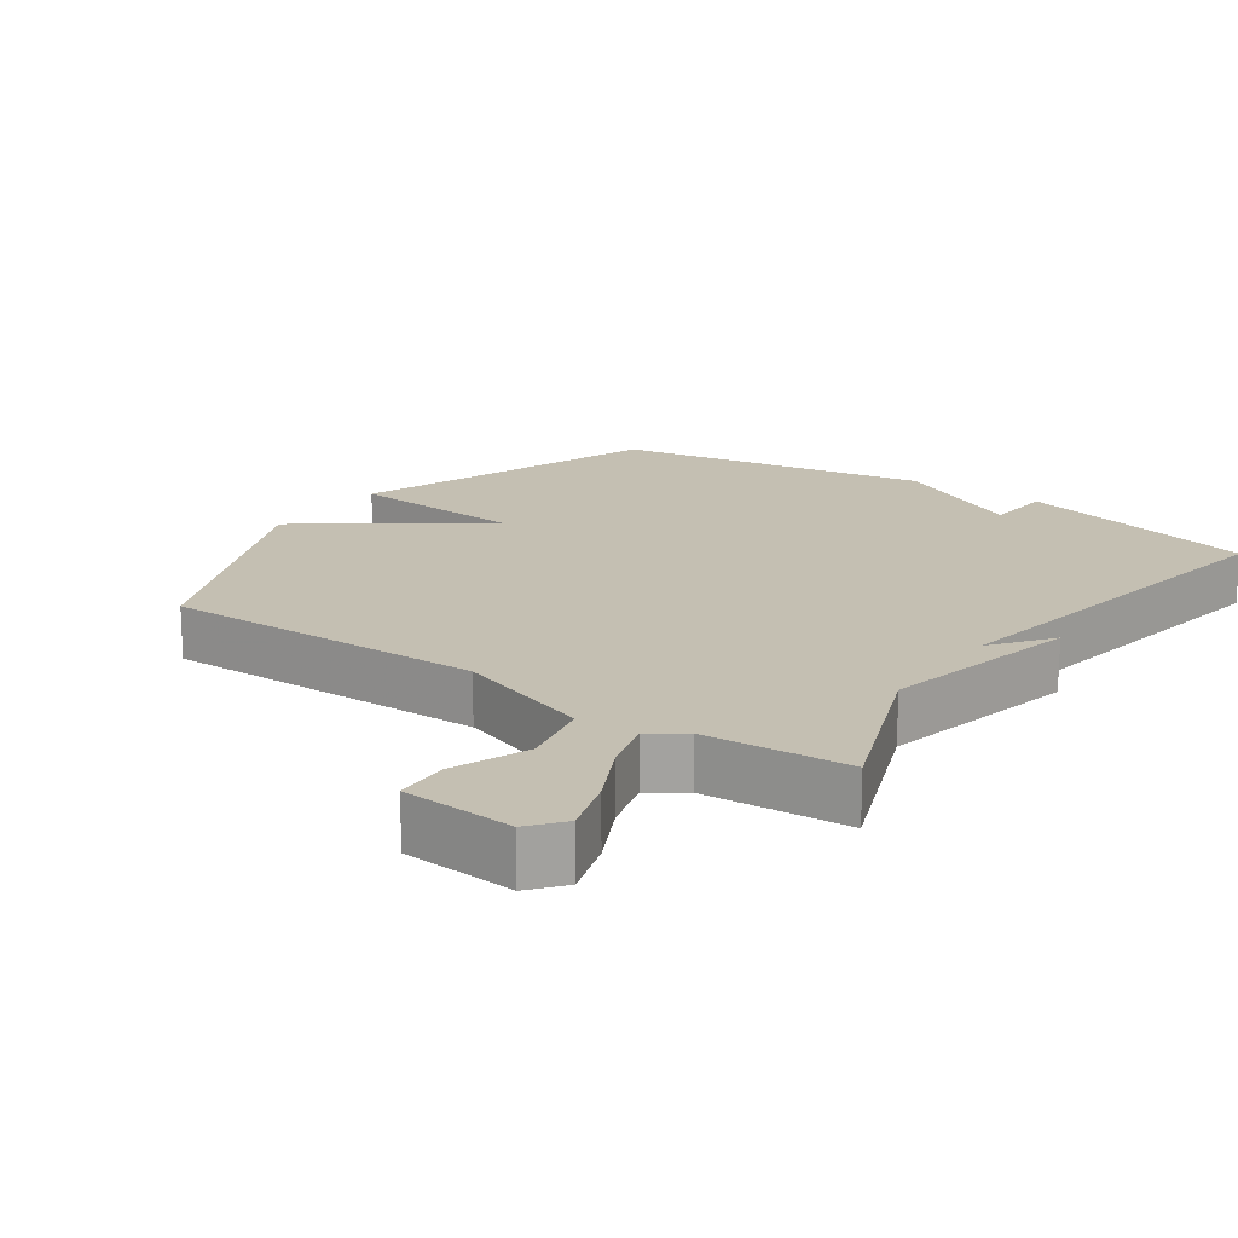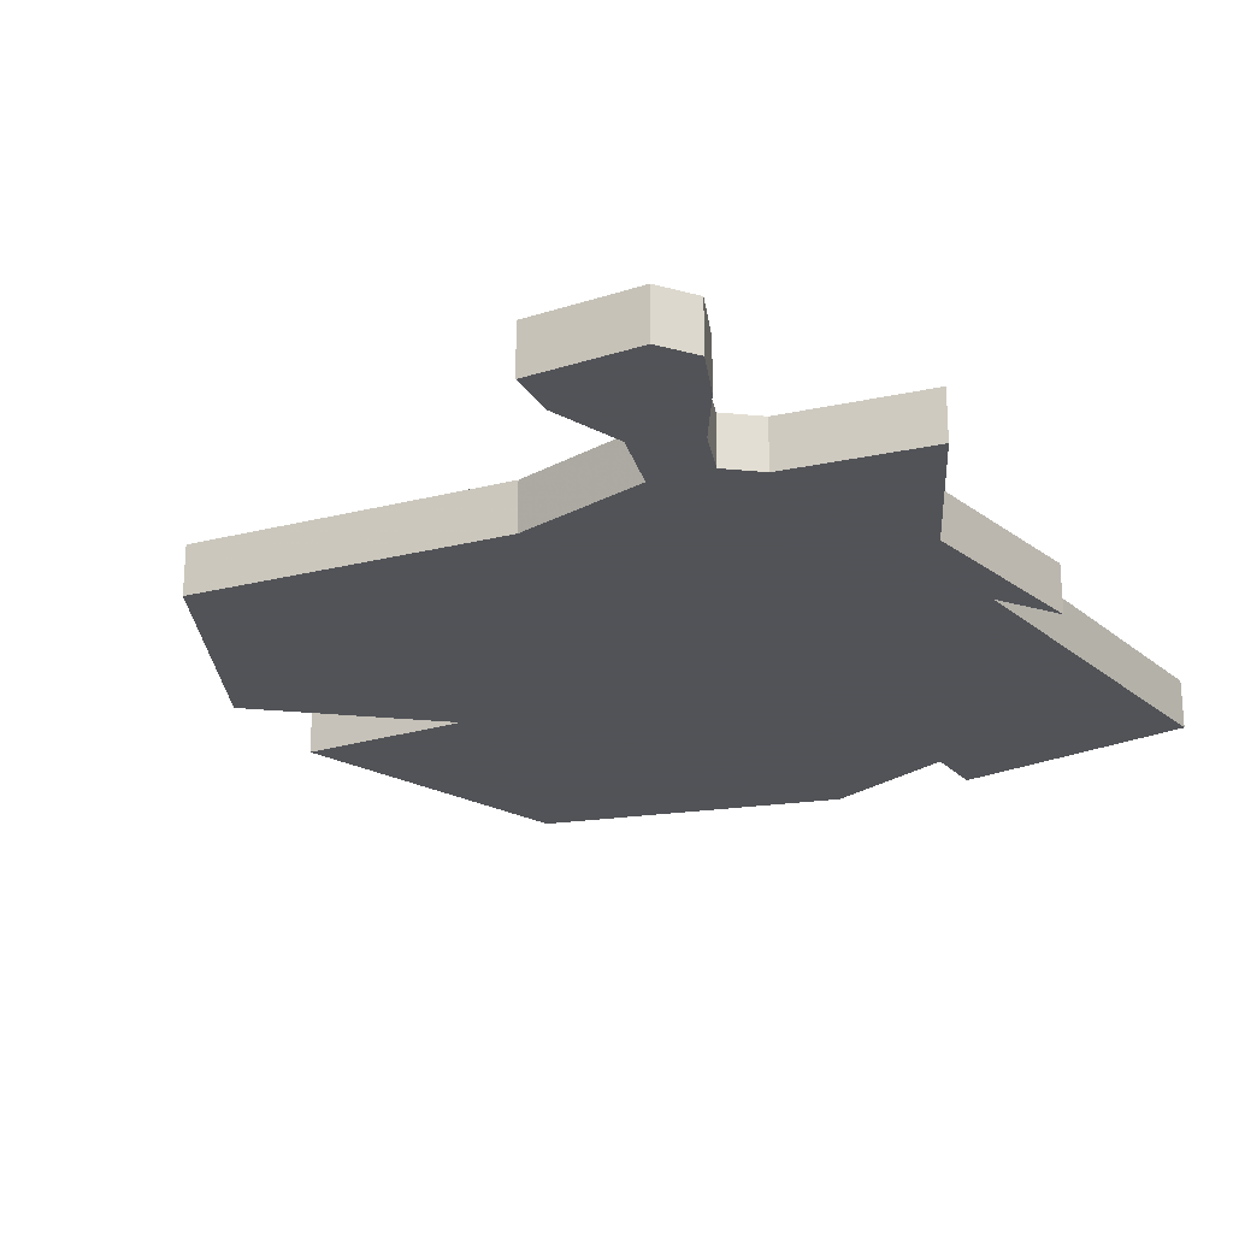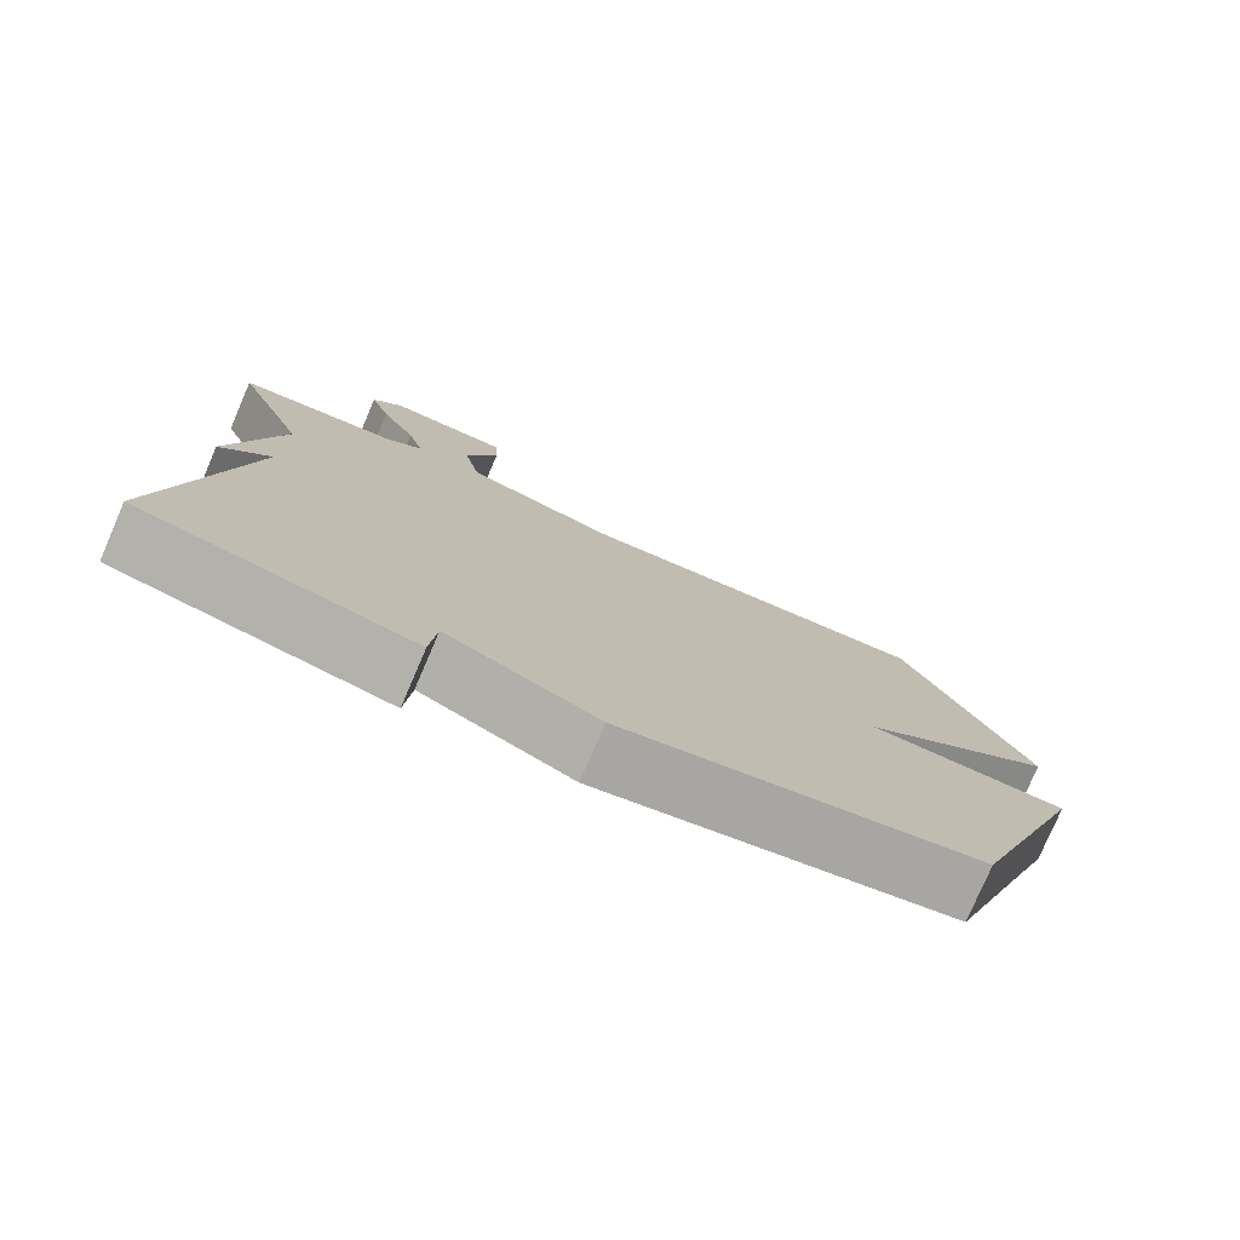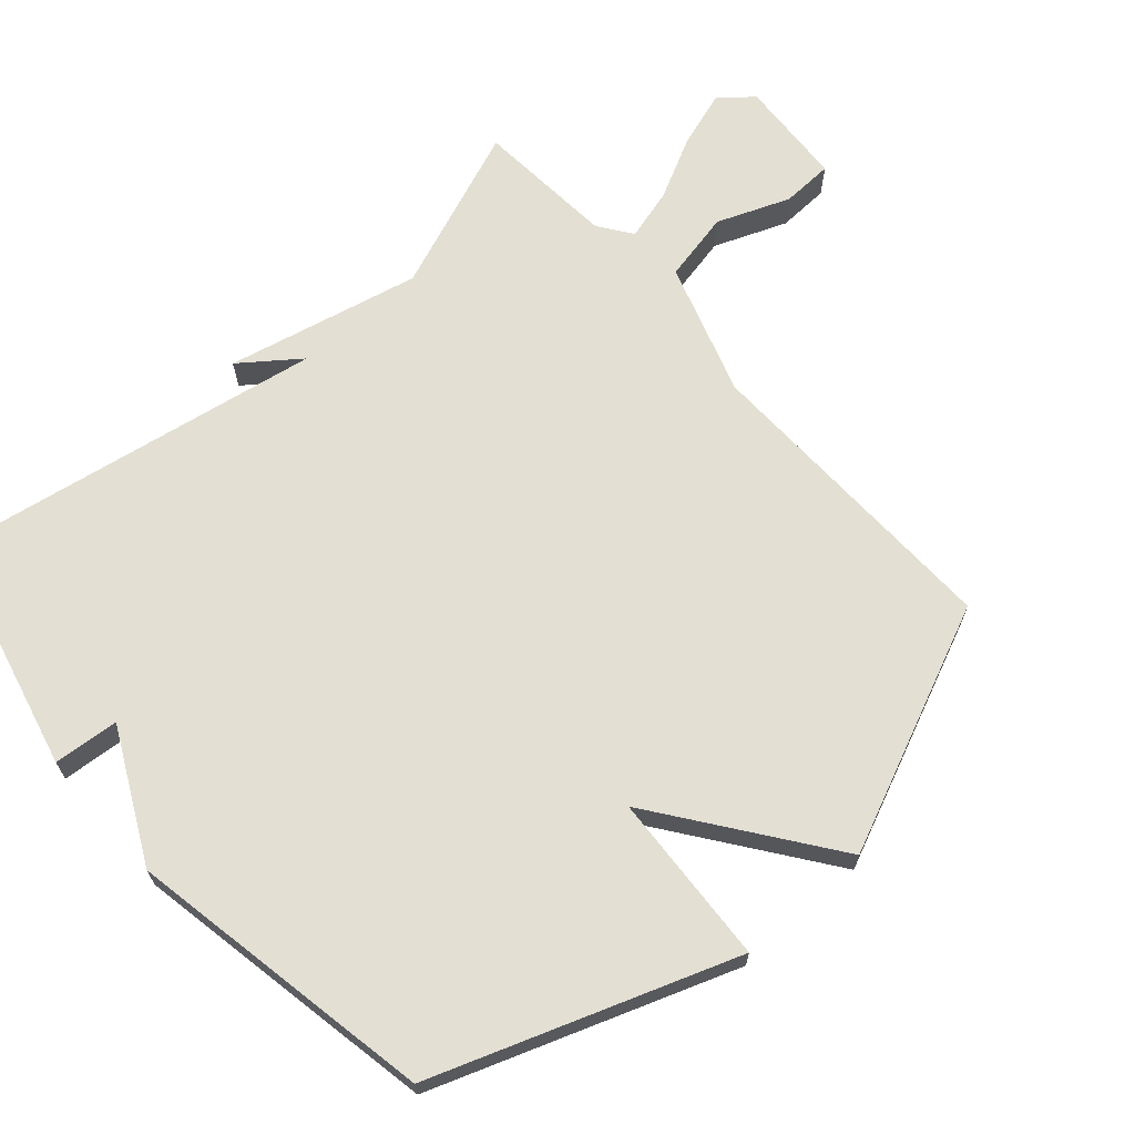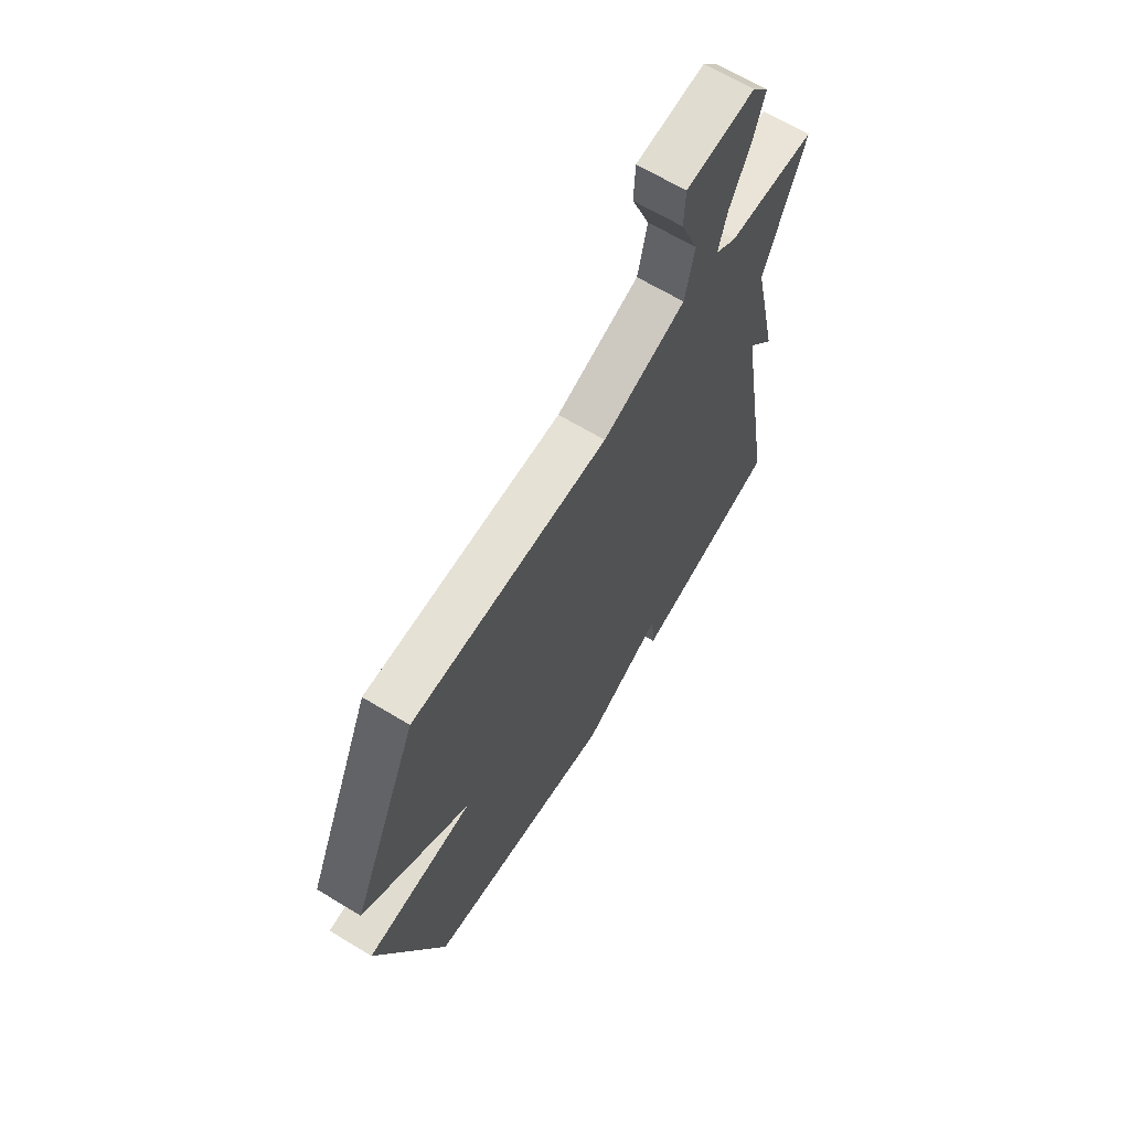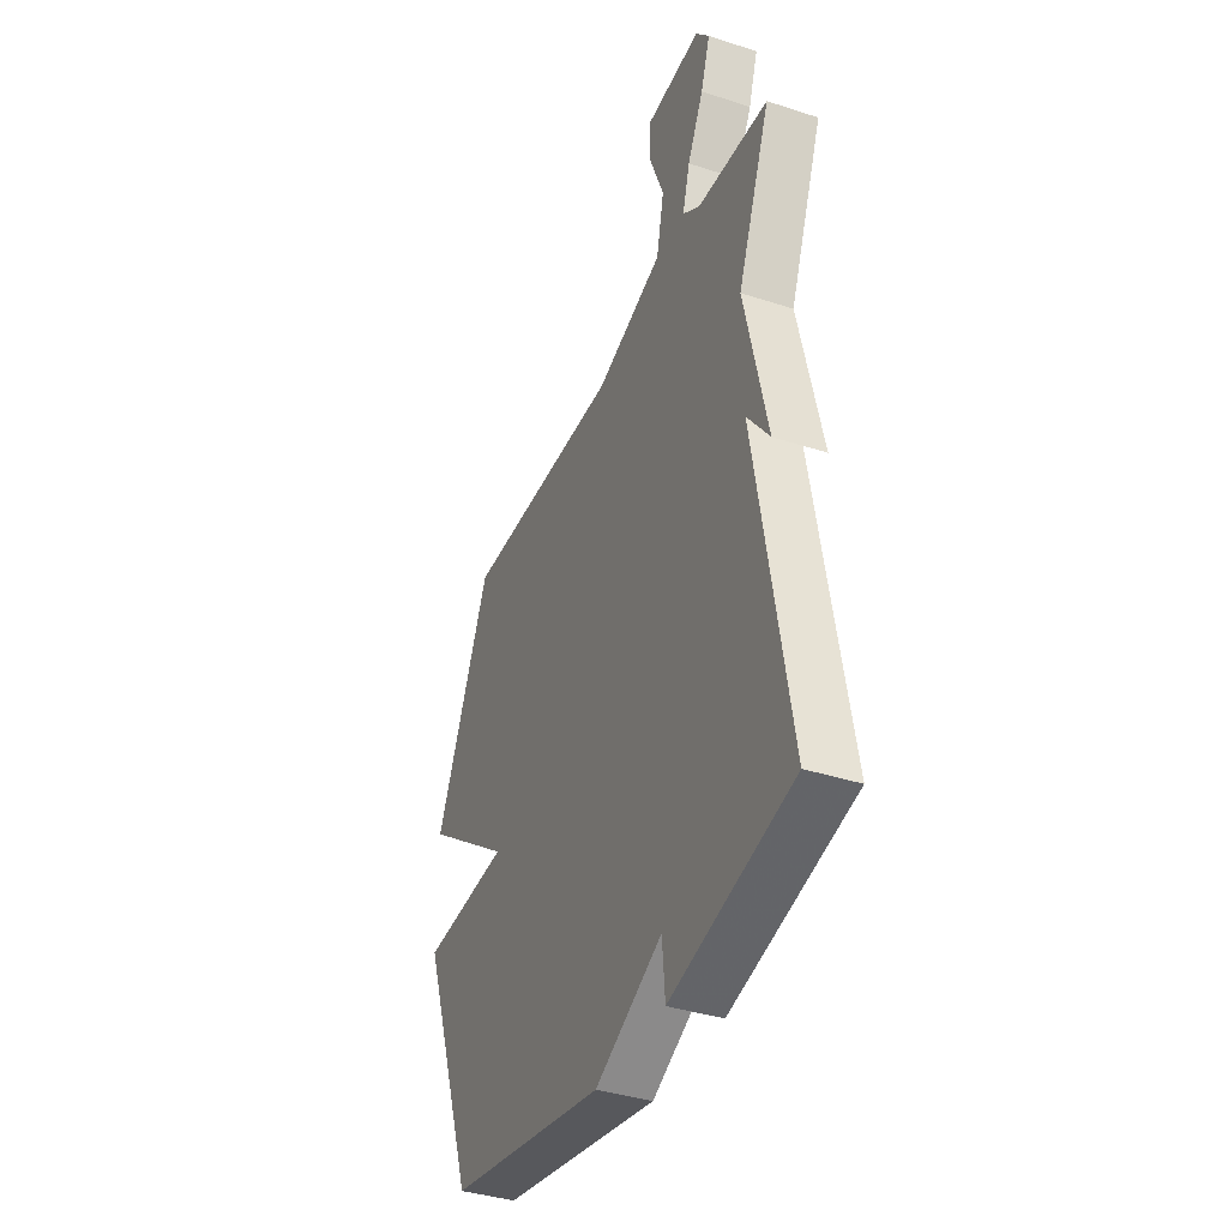
<metadata>
{"format":"obj","ext":"obj","renderer":"f3d","projection":"perspective","resolution":1024,"background":"white","views":[{"elev":17.6,"azim":35.3,"up":"+Y"},{"elev":-22.5,"azim":25.5,"up":"+Y"},{"elev":-78.0,"azim":156.7,"up":"+Z"},{"elev":67.0,"azim":-131.4,"up":"+Y"},{"elev":65.9,"azim":-58.7,"up":"+Z"},{"elev":-38.4,"azim":67.7,"up":"+Z"}]}
</metadata>
<code>
v 0.5 0.07 -0.5
v 0.152 0.07 -0.584
v 0.144 0.07 -0.488
v -0.048 0.07 -0.584
v -0.5 0.07 -0.5
v -0.658 0.07 -0.061
v -0.405 0.07 -0.046
v -0.658 0.07 0.139
v -0.5 0.07 0.5
v -0.038 0.07 0.489
v 0.158 0.07 0.553
v 0.18 0.07 0.656
v 0.138 0.07 0.763
v 0.141 0.07 0.839
v 0.301 0.07 0.849
v 0.34 0.07 0.801
v 0.313 0.07 0.718
v 0.266 0.07 0.626
v 0.245 0.07 0.551
v 0.294 0.07 0.516
v 0.5 0.07 0.5
v 0.405 0.07 0.257
v 0.469 0.07 -0.028
v 0.405 0.07 0.057
v 0.5 0 -0.5
v 0.152 0 -0.584
v 0.144 0 -0.488
v -0.048 0 -0.584
v -0.5 0 -0.5
v -0.658 0 -0.061
v -0.405 0 -0.046
v -0.658 0 0.139
v -0.5 0 0.5
v -0.038 0 0.489
v 0.158 0 0.553
v 0.18 0 0.656
v 0.138 0 0.763
v 0.141 0 0.839
v 0.301 0 0.849
v 0.34 0 0.801
v 0.313 0 0.718
v 0.266 0 0.626
v 0.245 0 0.551
v 0.294 0 0.516
v 0.5 0 0.5
v 0.405 0 0.257
v 0.469 0 -0.028
v 0.405 0 0.057
f 22 23 24
f 20 21 22
f 19 20 22 24
f 16 17 18
f 15 16 18
f 14 15 18
f 13 14 18
f 12 13 18
f 11 12 18 19
f 19 24 1
f 11 19 1
f 10 11 1
f 9 10 1
f 8 9 1
f 7 8 1
f 5 6 7
f 4 5 7
f 3 4 7
f 1 2 3
f 1 3 7
f 48 47 46
f 46 45 44
f 48 46 44 43
f 42 41 40
f 42 40 39
f 42 39 38
f 42 38 37
f 42 37 36
f 43 42 36 35
f 25 48 43
f 25 43 35
f 25 35 34
f 25 34 33
f 25 33 32
f 25 32 31
f 31 30 29
f 31 29 28
f 31 28 27
f 27 26 25
f 31 27 25
f 1 25 26 2
f 2 26 27 3
f 3 27 28 4
f 4 28 29 5
f 5 29 30 6
f 6 30 31 7
f 7 31 32 8
f 8 32 33 9
f 9 33 34 10
f 10 34 35 11
f 11 35 36 12
f 12 36 37 13
f 13 37 38 14
f 14 38 39 15
f 15 39 40 16
f 16 40 41 17
f 17 41 42 18
f 18 42 43 19
f 19 43 44 20
f 20 44 45 21
f 21 45 46 22
f 22 46 47 23
f 23 47 48 24
f 24 48 25 1

</code>
